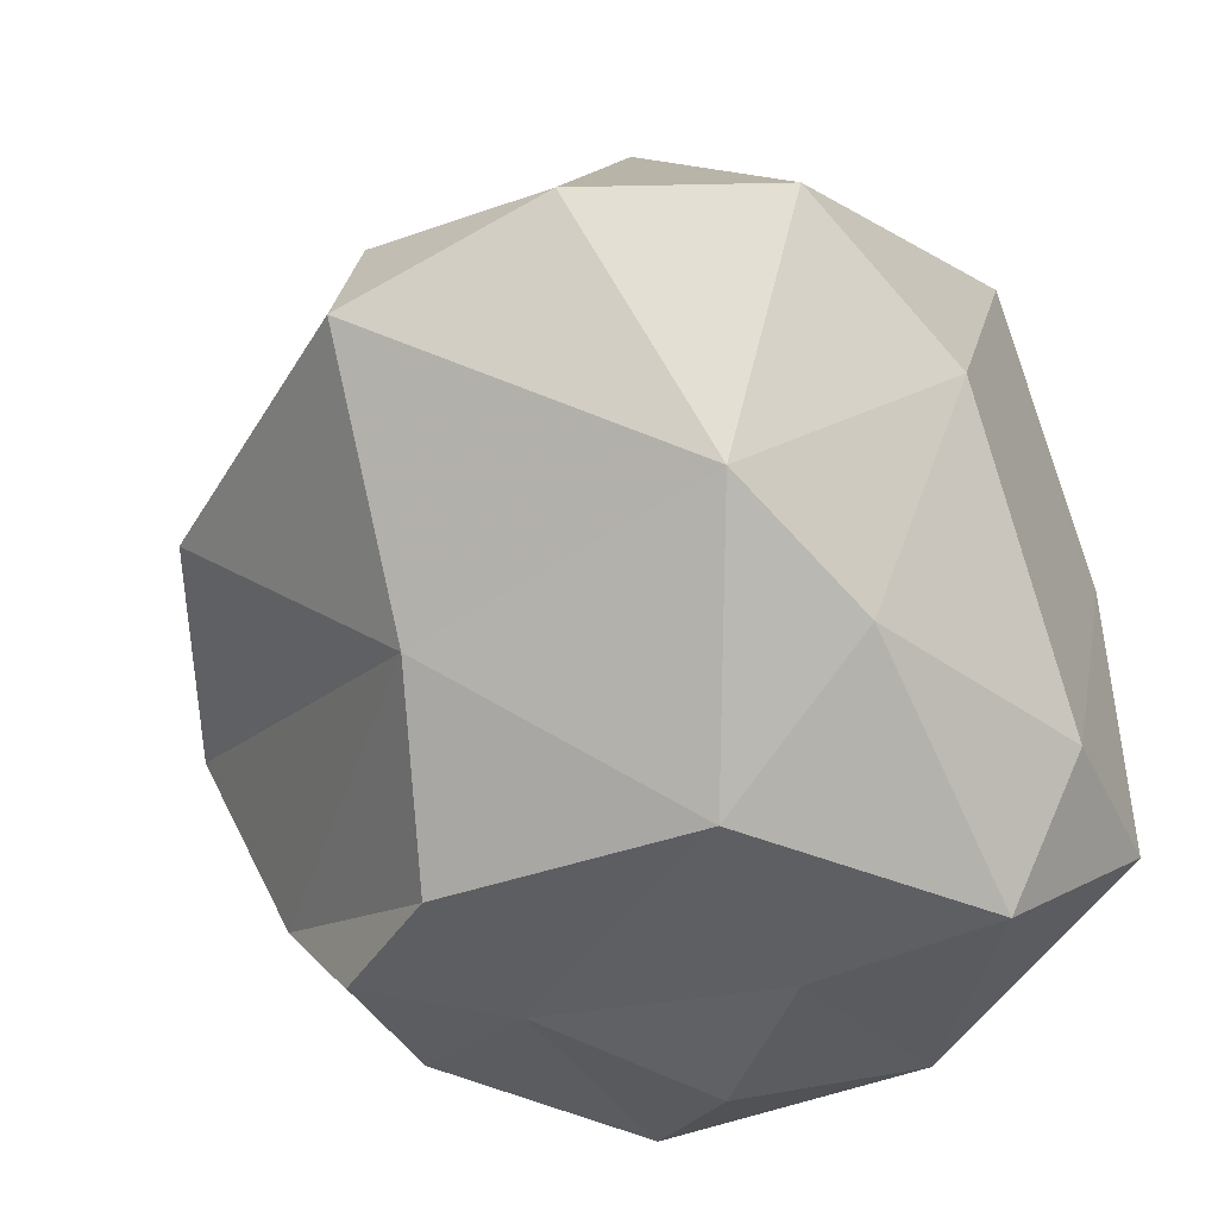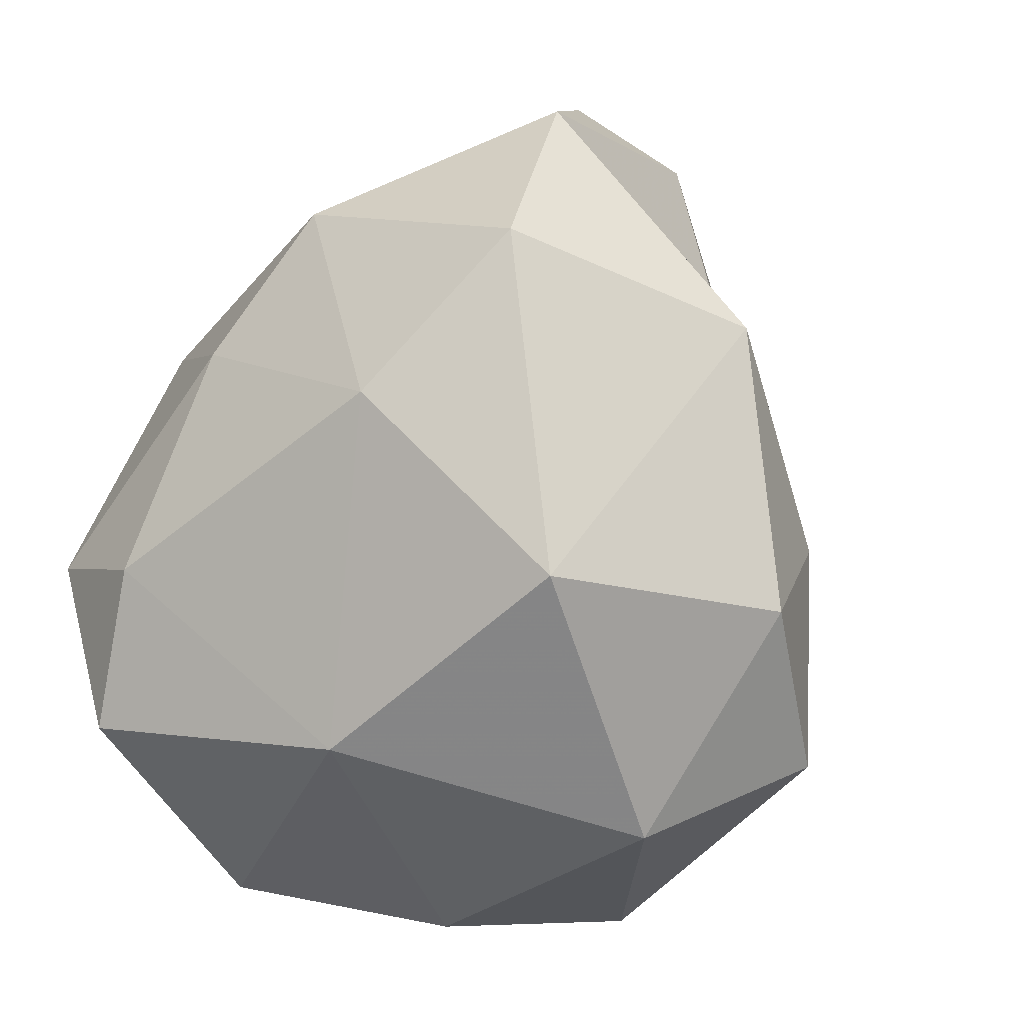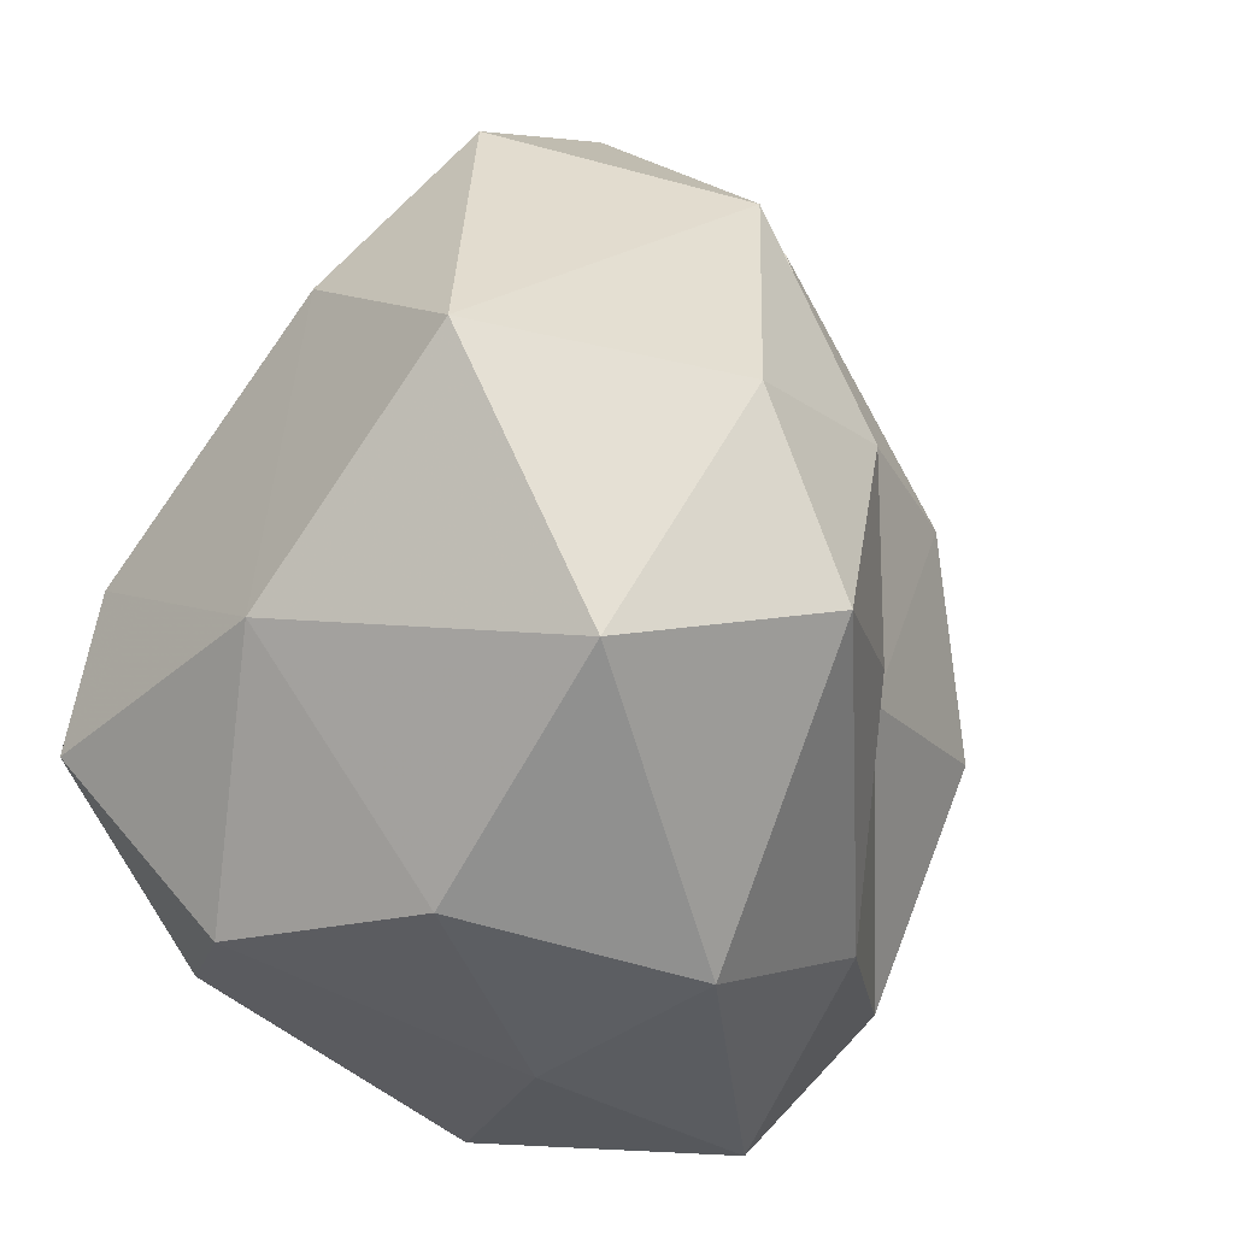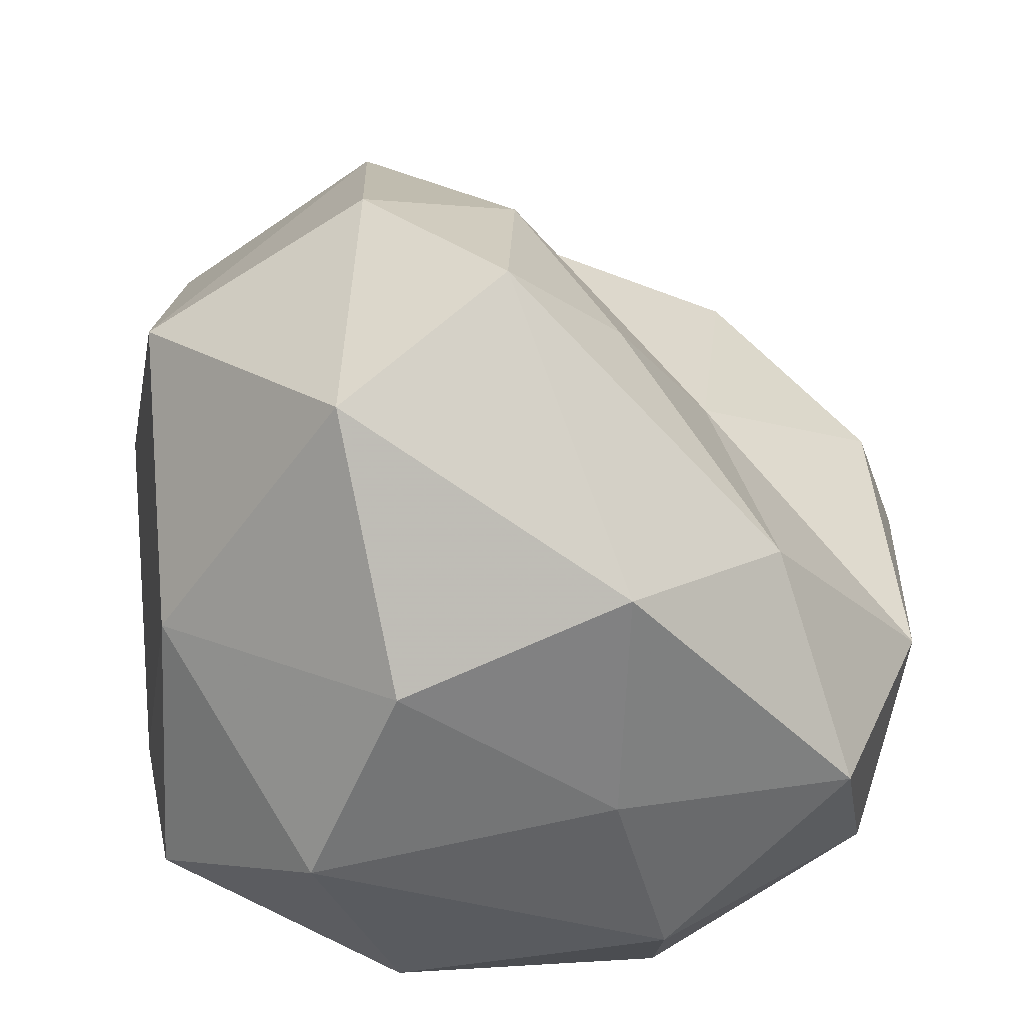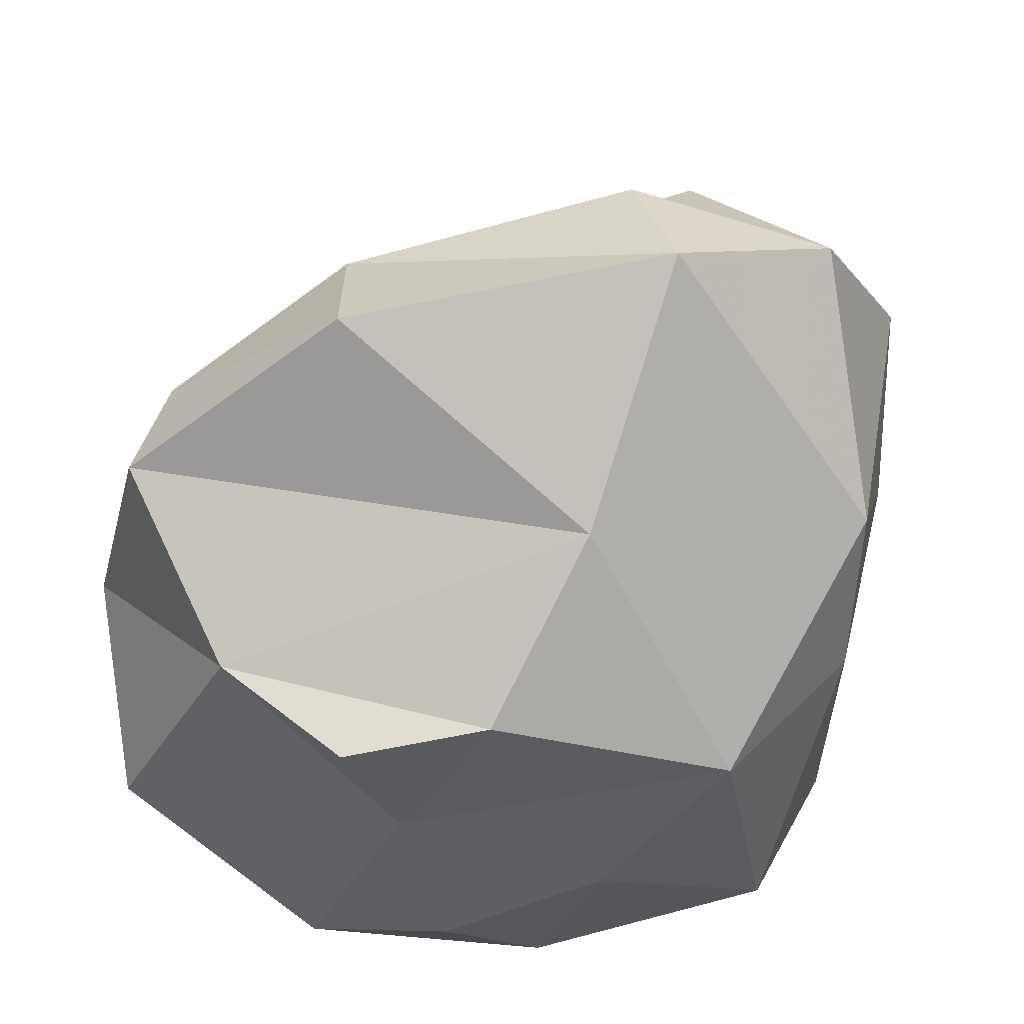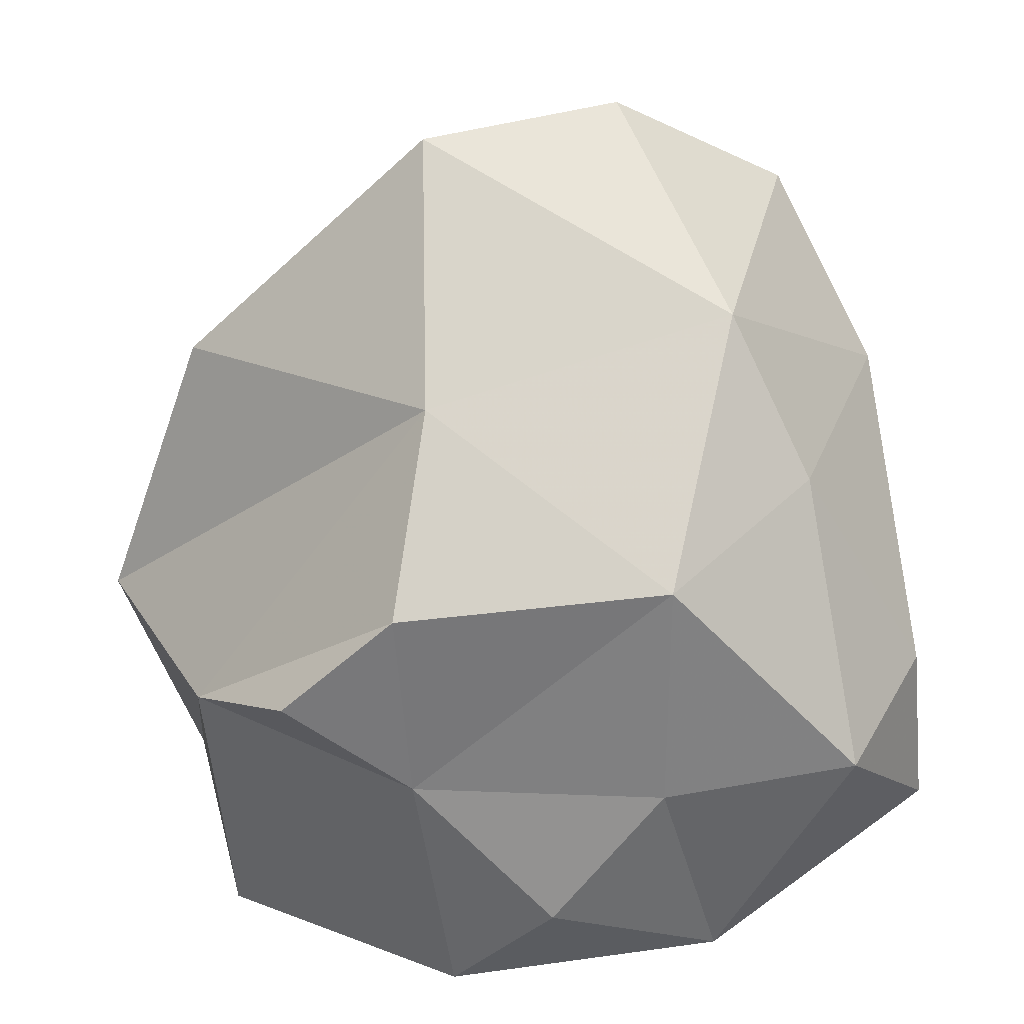
<metadata>
{"format":"obj","ext":"obj","renderer":"f3d","projection":"perspective","resolution":1024,"background":"white","views":[{"elev":-32.3,"azim":20.4,"up":"+Y"},{"elev":6.5,"azim":121.0,"up":"+Z"},{"elev":-33.9,"azim":142.3,"up":"+Z"},{"elev":29.4,"azim":163.9,"up":"+Y"},{"elev":-30.5,"azim":-30.8,"up":"+Y"},{"elev":-51.5,"azim":1.1,"up":"+Y"}]}
</metadata>
<code>
g
v 0.0002806 0.2982 0.01119
v -0.07575 -0.2459 -0.01557
v 0.1235 0.3323 -0.01718
v 0.05095 0.3222 -0.1467
v -0.04428 0.2458 -0.1116
v -0.1366 0.1378 -0.0476
v -0.06603 0.2044 0.1305
v 0.1837 0.2527 -0.1829
v 0.07373 0.2779 0.1862
v 0.2809 0.2291 0.02081
v 0.007542 0.1379 -0.3033
v -0.1293 0.1149 -0.2312
v 0.2129 0.1561 0.2605
v 0.3053 0.05824 -0.1162
v 0.1687 0.07092 -0.2789
v -0.2107 0.1326 0.1305
v -0.06375 0.1473 0.3039
v 0.08386 0.1202 0.3492
v 0.2827 0.07207 0.1437
v -0.2662 -0.01759 -0.1788
v -0.2906 0.06586 -0.004448
v -0.2455 0.0352 0.1881
v -0.06118 0.05701 0.3567
v 0.2296 -0.08163 -0.2545
v 0.01393 -0.03666 -0.3008
v -0.164 -0.04209 -0.3045
v -0.3199 -0.0122 -0.006493
v -0.05999 -0.1124 0.2326
v 0.1632 -0.05269 0.2707
v 0.3078 -0.1284 0.003069
v 0.3164 -0.1489 -0.1196
v -0.2247 -0.1815 -0.1948
v -0.2397 -0.1657 0.005901
v 0.2194 -0.1099 0.1625
v 0.151 -0.2435 -0.1875
v -0.03199 -0.1786 -0.2826
v 0.2515 -0.233 -0.01033
v -0.05109 -0.2614 -0.2041
v -0.1673 -0.245 0.06362
v -0.08417 -0.2318 0.1343
v 0.114 -0.223 0.1495
v 0.1097 -0.2497 -0.02431
v 0.02614 -0.2757 -0.1234
g
f 1 3 4
f 1 5 6
f 1 6 7
f 3 8 4
f 1 4 5
f 1 7 9
f 1 9 3
f 3 10 8
f 4 8 11
f 4 11 12 5
f 5 12 6
f 9 13 10 3
f 10 14 8
f 8 15 11
f 6 16 7
f 7 16 17
f 7 17 18 9
f 9 18 13
f 10 19 14
f 8 14 15
f 12 20 6
f 6 20 21
f 6 21 16
f 16 21 22
f 16 22 23 17
f 17 23 18
f 13 19 10
f 14 24 15
f 15 25 11
f 11 25 26
f 11 26 12
f 12 26 20
f 21 20 27
f 21 27 22
f 22 28 23
f 18 29 13
f 13 29 19
f 14 30 31
f 14 31 24
f 15 24 25
f 26 32 20
f 20 32 33
f 20 33 27
f 23 28 29 18
f 29 34 19
f 19 34 30 14
f 31 35 24
f 24 35 36 25
f 25 36 26
f 27 33 28 22
f 30 37 31
f 31 37 35
f 35 38 36
f 36 38 32 26
f 32 2 33
f 33 2 39
f 28 33 40
f 28 41 29
f 29 41 34
f 34 41 37 30
f 37 42 35
f 35 42 43
f 35 43 38
f 32 38 2
f 33 39 40
f 28 40 41
f 41 42 37
f 38 43 2
f 39 2 40
f 40 2 41
f 41 2 42
f 42 2 43

</code>
